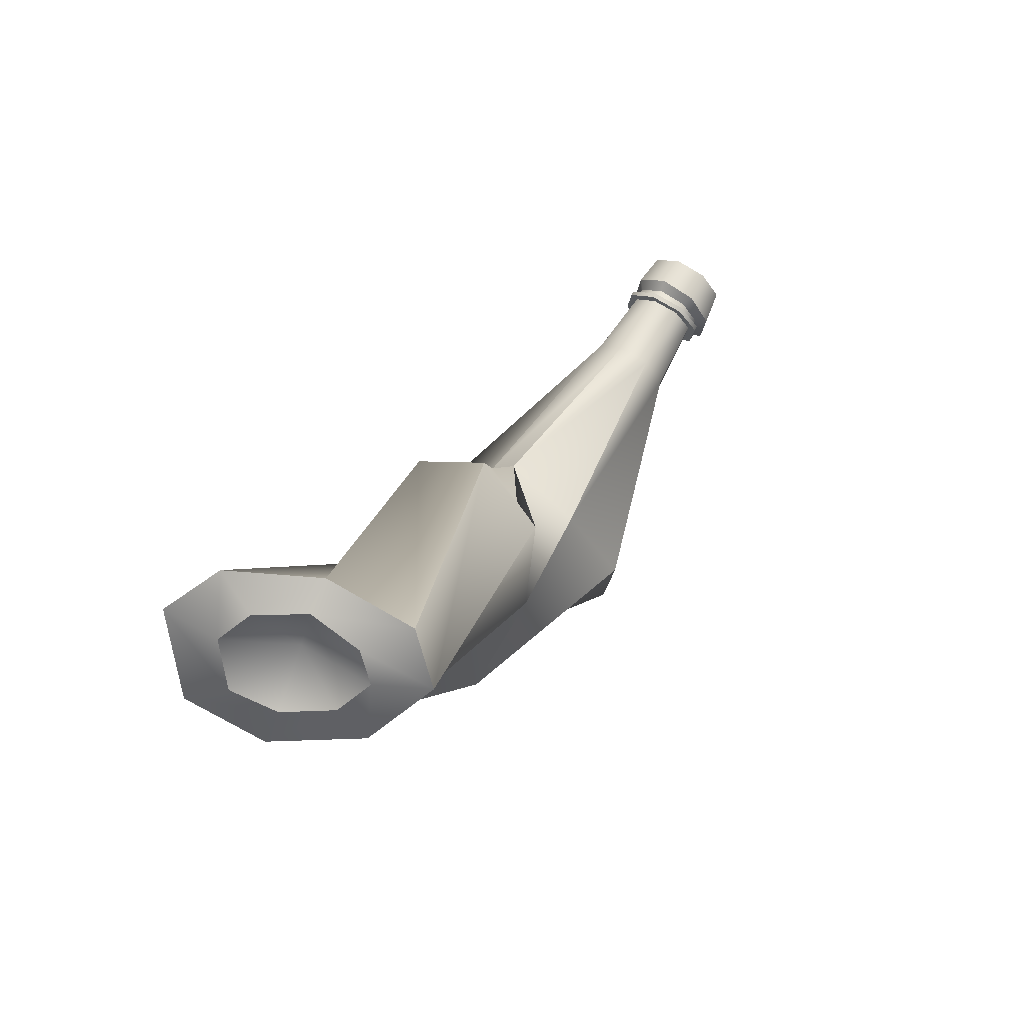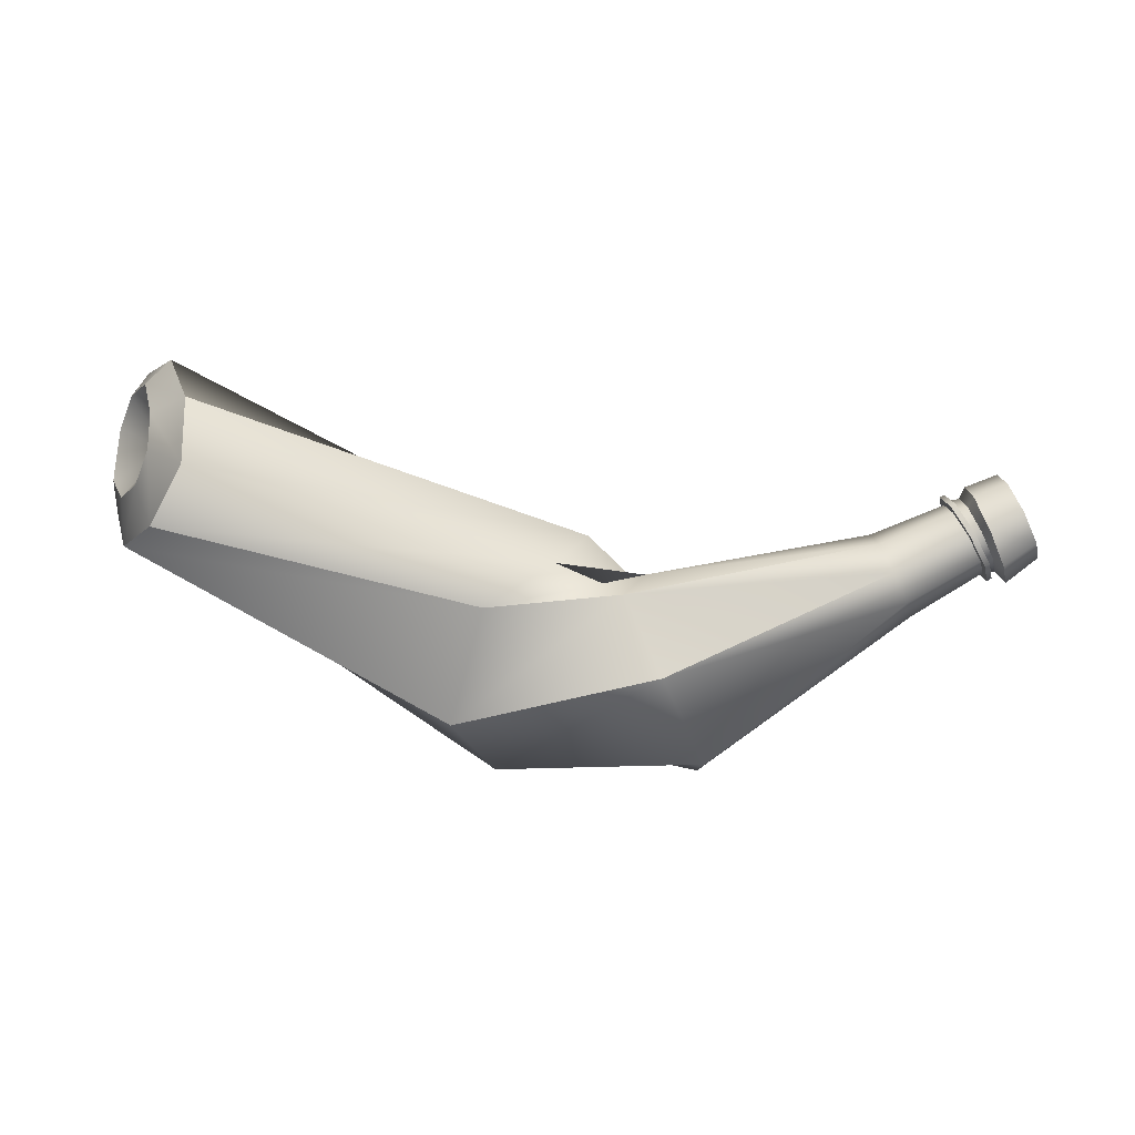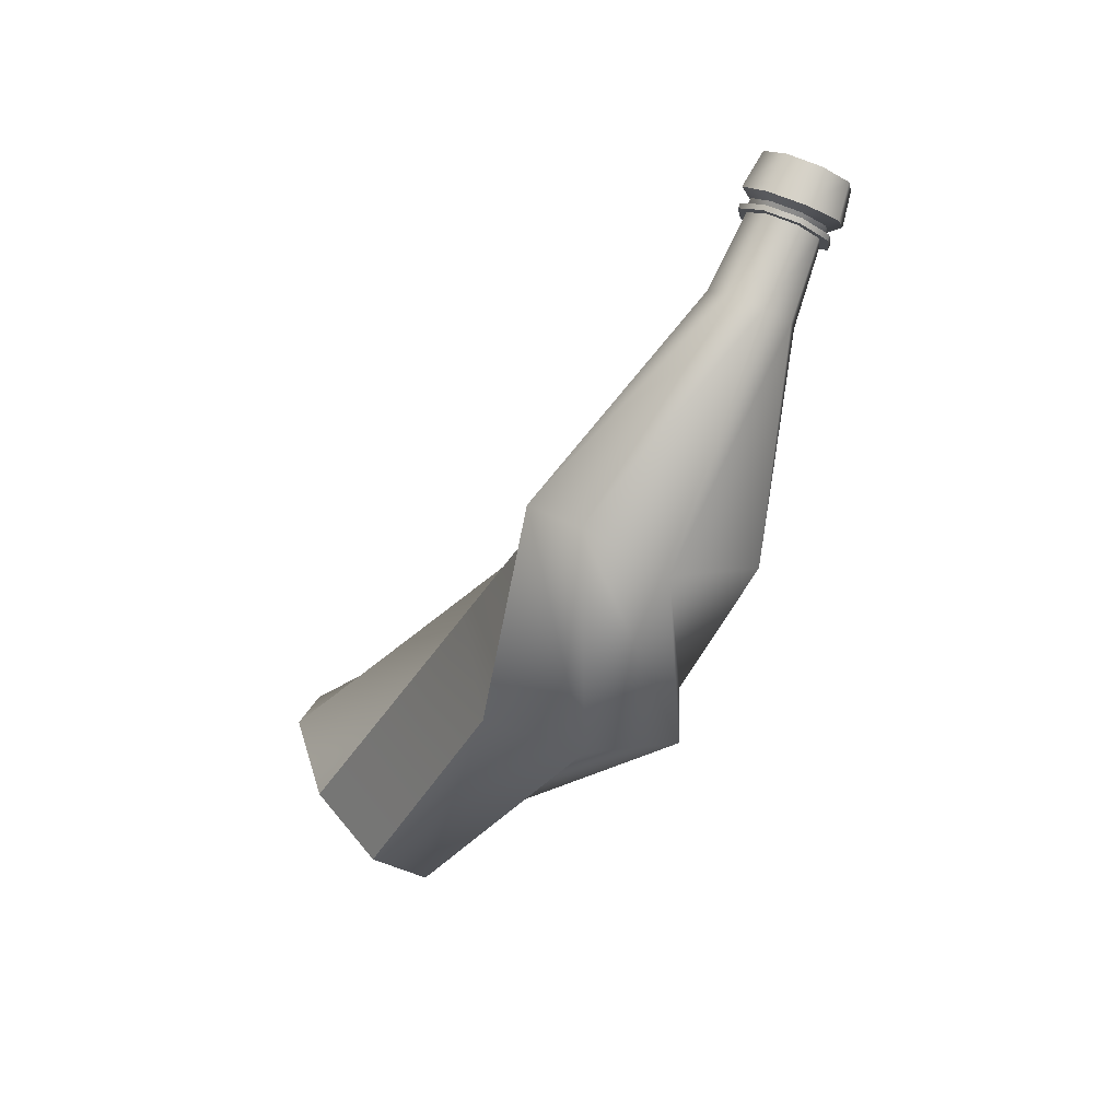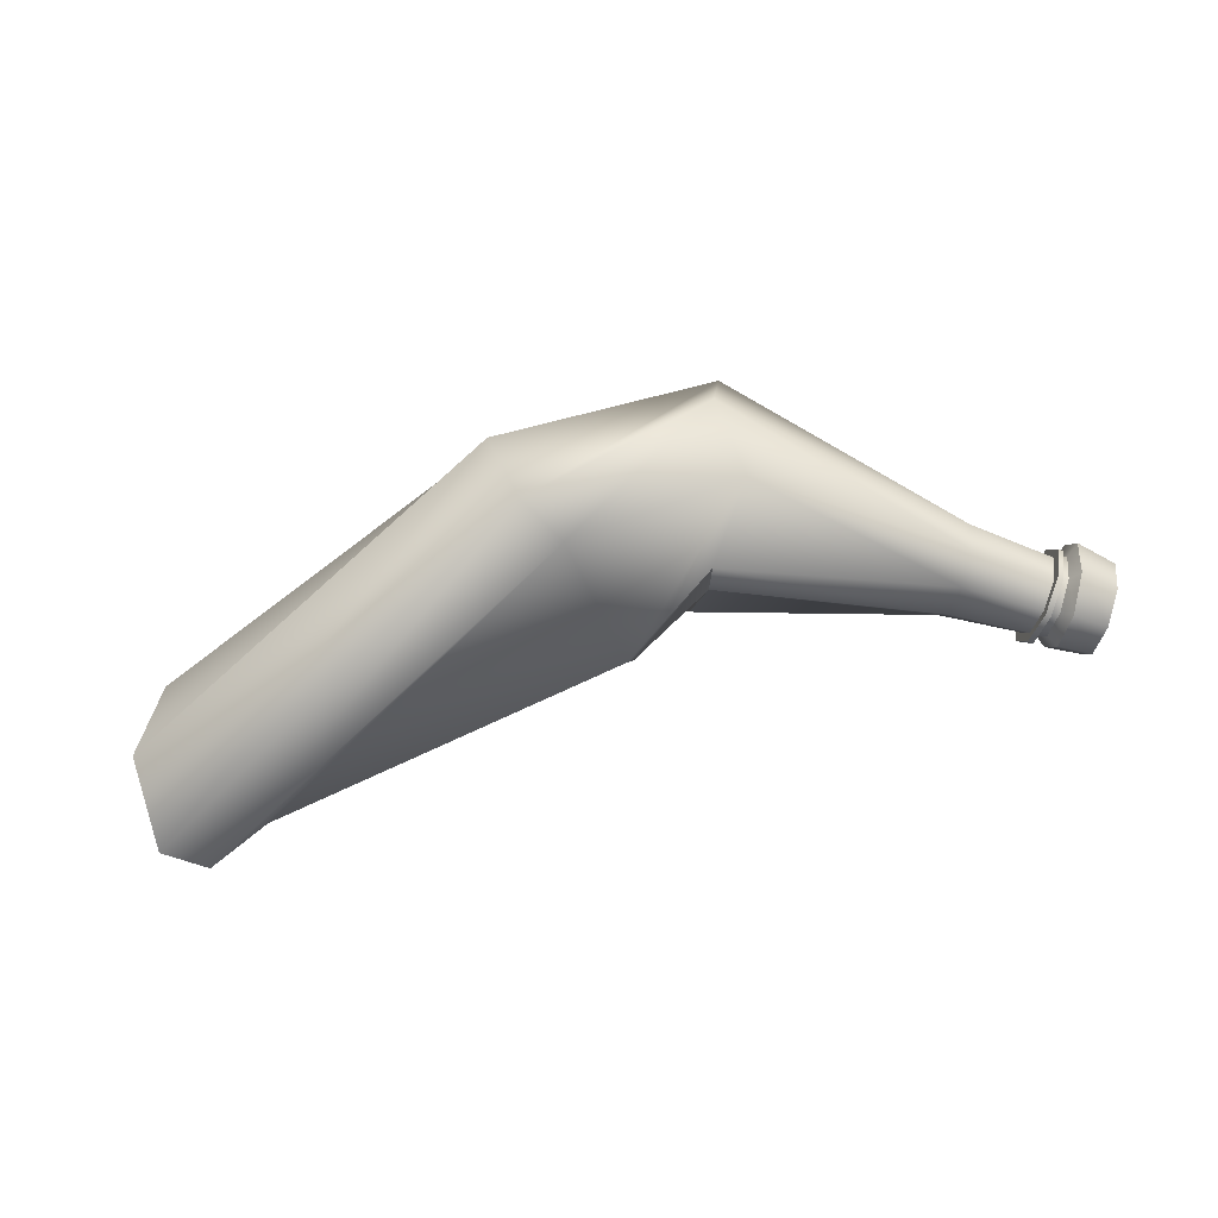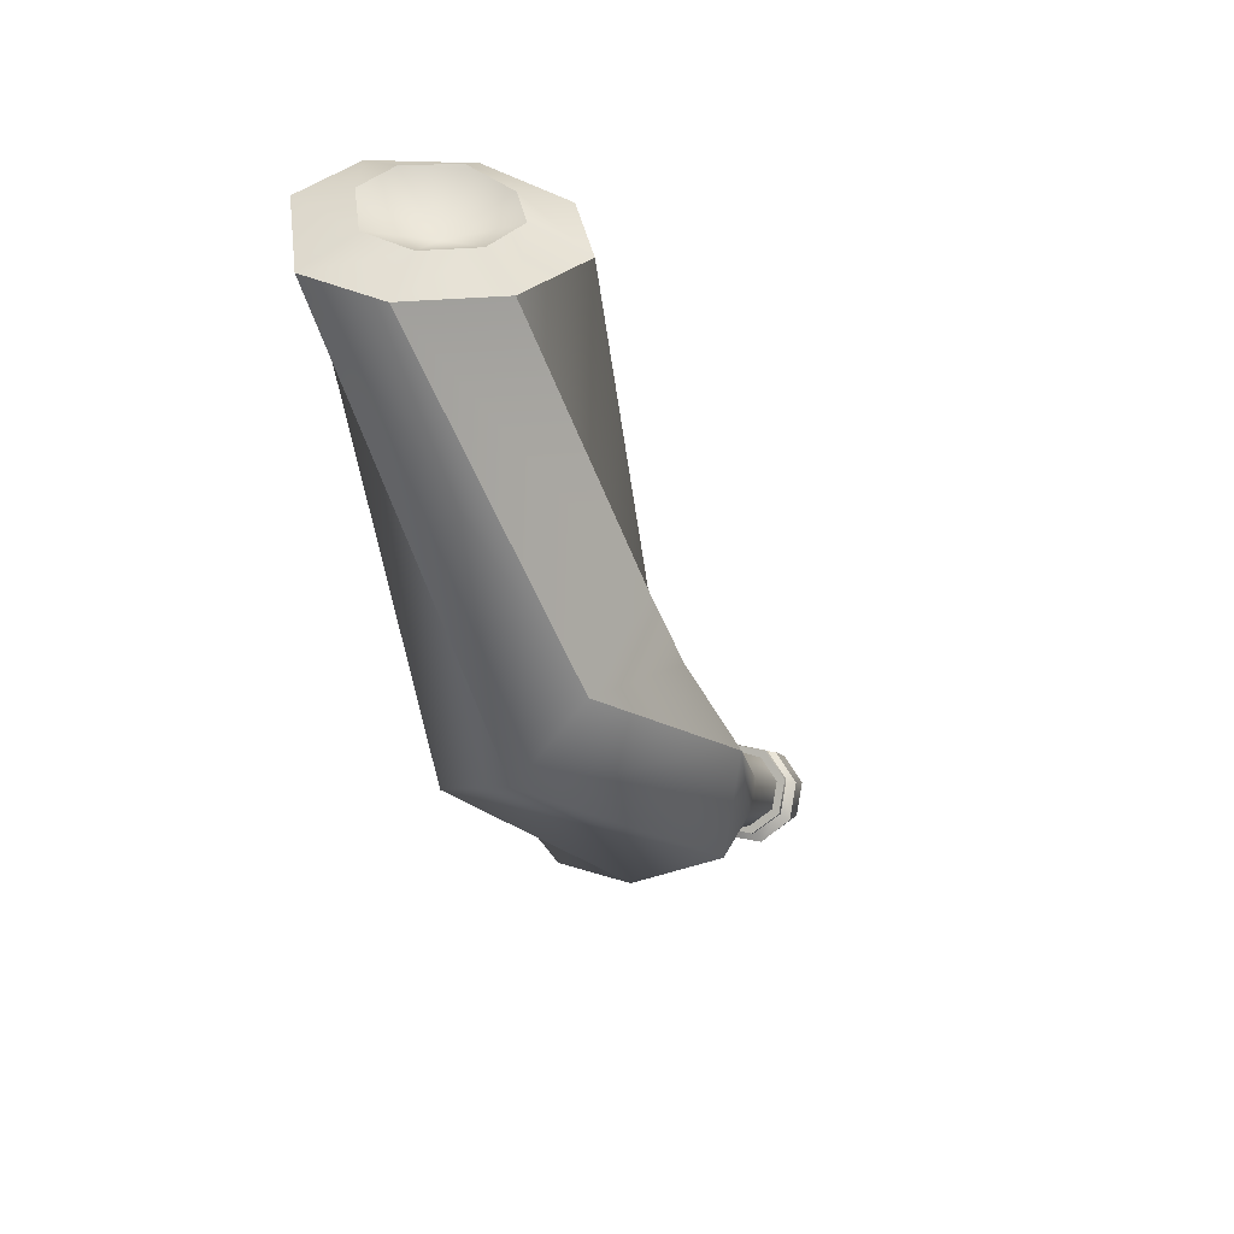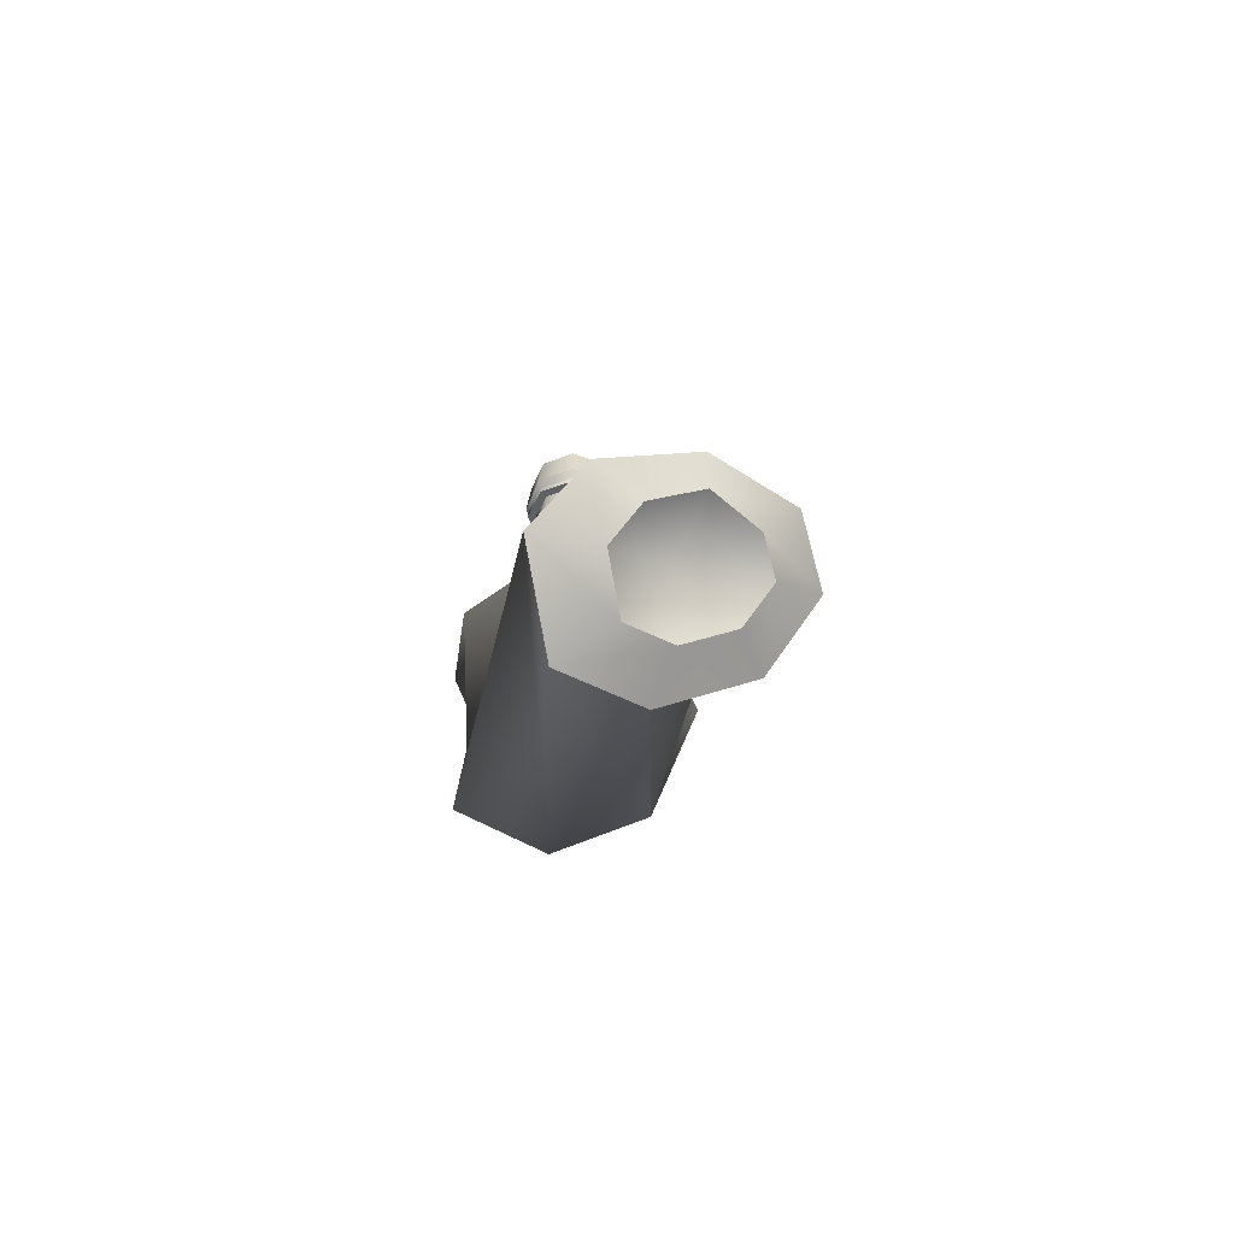
<metadata>
{"format":"obj","ext":"obj","renderer":"f3d","projection":"perspective","resolution":1024,"background":"white","views":[{"elev":37.9,"azim":-55.1,"up":"+Y"},{"elev":-3.9,"azim":4.1,"up":"+Y"},{"elev":-61.1,"azim":65.5,"up":"+Y"},{"elev":-69.2,"azim":9.1,"up":"+Z"},{"elev":-33.5,"azim":-63.2,"up":"+Y"},{"elev":11.5,"azim":-89.7,"up":"+Y"}]}
</metadata>
<code>
o Plastic_Bottle_03_GEO
v -0.1947 0.1709 0.05181
v 0.0733 0.06413 -0.05446
v 0.09539 0.02627 -0.04292
v 0.0857 -9e-05 0.002845
v 0.08957 0.00442 0.05135
v 0.06911 0.0484 0.07144
v 0.04865 0.09237 0.05135
v 0.05809 0.1058 0.002845
v 0.06966 0.08677 -0.02121
v 0.1901 0.1047 -0.02175
v 0.1974 0.0889 -0.01454
v 0.2004 0.08237 0.002845
v 0.1974 0.0889 0.02023
v 0.1901 0.1047 0.02744
v 0.1827 0.1204 0.02023
v 0.1797 0.127 0.002845
v 0.1827 0.1204 -0.01454
v 0.2287 0.1245 -0.0183
v 0.236 0.1114 -0.01245
v 0.2393 0.1058 0.002271
v 0.2366 0.1111 0.01724
v 0.2296 0.124 0.02368
v 0.2223 0.1371 0.01783
v 0.2191 0.1426 0.003113
v 0.2217 0.1374 -0.01185
v 0.2286 0.1245 -0.02312
v 0.2376 0.1084 -0.01593
v 0.2416 0.1016 0.002175
v 0.2383 0.108 0.02058
v 0.2297 0.1239 0.0285
v 0.2208 0.14 0.02131
v 0.2167 0.1469 0.003209
v 0.22 0.1404 -0.01519
v 0.2312 0.1259 -0.02316
v 0.2401 0.1098 -0.01596
v 0.2441 0.103 0.002137
v 0.2409 0.1094 0.02054
v 0.2323 0.1253 0.02847
v 0.2233 0.1414 0.02127
v 0.2193 0.1483 0.003172
v 0.2225 0.1418 -0.01523
v 0.2313 0.1259 -0.01921
v 0.2388 0.1123 -0.01312
v 0.2422 0.1065 0.002216
v 0.2395 0.1119 0.01781
v 0.2322 0.1254 0.02452
v 0.2246 0.139 0.01843
v 0.2212 0.1448 0.003093
v 0.2239 0.1394 -0.0125
v 0.2364 0.1262 -0.01903
v 0.243 0.1122 -0.01262
v 0.2457 0.1064 0.002845
v 0.243 0.1122 0.01831
v 0.2364 0.1262 0.02472
v 0.2299 0.1403 0.01831
v 0.2272 0.1461 0.002845
v 0.2299 0.1403 -0.01262
v 0.2418 0.1264 -0.02468
v 0.249 0.1081 -0.01625
v 0.2514 0.1006 0.00362
v 0.2477 0.1082 0.02328
v 0.24 0.1265 0.03121
v 0.2328 0.1448 0.02278
v 0.2303 0.1523 0.002912
v 0.234 0.1447 -0.01675
v 0.2582 0.1364 -0.02204
v 0.2656 0.1204 -0.01475
v 0.2687 0.1138 0.002845
v 0.2656 0.1204 0.02044
v 0.2582 0.1364 0.02773
v 0.2507 0.1523 0.02044
v 0.2477 0.1589 0.002845
v 0.2507 0.1523 -0.01475
v -0.1886 0.2161 0.06599
v -0.2131 0.2163 0.02102
v -0.23 0.1913 -0.004049
v -0.2335 0.1398 0.005473
v -0.219 0.1196 0.04401
v -0.1927 0.1261 0.08898
v -0.17 0.1555 0.114
v -0.1708 0.1907 0.1045
v -0.2022 0.2035 0.06661
v -0.2167 0.2007 0.04142
v -0.2265 0.1851 0.02738
v -0.2285 0.1563 0.03271
v -0.2178 0.1448 0.0543
v -0.2031 0.1484 0.07949
v -0.193 0.1651 0.09353
v -0.1934 0.1849 0.0882
v 0.02663 0.108 -0.04576
v 0.006502 0.04418 -0.04388
v -0.009608 0.01808 -0.04995
v -0.02422 9e-05 -0.002845
v -0.04262 0.02434 0.046
v -0.02337 0.08485 0.06796
v 0.01241 0.1092 0.05019
v 0.02702 0.1272 0.003084
f 90 2 3 91
f 91 3 4 92
f 92 4 5 93
f 93 5 6 94
f 94 6 7 95
f 95 7 8 96
f 9 8 16 17
f 96 8 9 97
f 97 9 2 90
f 10 17 25 18
f 4 3 11 12
f 7 6 14 15
f 2 9 17 10
f 3 2 10 11
f 5 4 12 13
f 8 7 15 16
f 6 5 13 14
f 21 20 28 29
f 16 15 23 24
f 14 13 21 22
f 12 11 19 20
f 17 16 24 25
f 15 14 22 23
f 13 12 20 21
f 11 10 18 19
f 33 32 40 41
f 19 18 26 27
f 18 25 33 26
f 24 23 31 32
f 22 21 29 30
f 20 19 27 28
f 25 24 32 33
f 23 22 30 31
f 38 37 45 46
f 31 30 38 39
f 29 28 36 37
f 27 26 34 35
f 26 33 41 34
f 32 31 39 40
f 30 29 37 38
f 28 27 35 36
f 42 49 57 50
f 36 35 43 44
f 41 40 48 49
f 39 38 46 47
f 37 36 44 45
f 35 34 42 43
f 34 41 49 42
f 40 39 47 48
f 55 54 62 63
f 48 47 55 56
f 46 45 53 54
f 44 43 51 52
f 49 48 56 57
f 47 46 54 55
f 45 44 52 53
f 43 42 50 51
f 65 64 72 73
f 53 52 60 61
f 51 50 58 59
f 50 57 65 58
f 56 55 63 64
f 54 53 61 62
f 52 51 59 60
f 57 56 64 65
f 67 66 73 72 71 70 69 68
f 63 62 70 71
f 61 60 68 69
f 59 58 66 67
f 58 65 73 66
f 64 63 71 72
f 62 61 69 70
f 60 59 67 68
f 83 82 74 75
f 84 83 75 76
f 85 84 76 77
f 86 85 77 78
f 87 86 78 79
f 88 87 79 80
f 89 88 80 81
f 82 89 81 74
f 1 82 83
f 1 83 84
f 1 84 85
f 1 85 86
f 1 86 87
f 1 87 88
f 1 88 89
f 1 89 82
f 81 97 90 74
f 80 96 97 81
f 79 95 96 80
f 78 94 95 79
f 77 93 94 78
f 76 92 93 77
f 75 91 92 76
f 74 90 91 75

</code>
